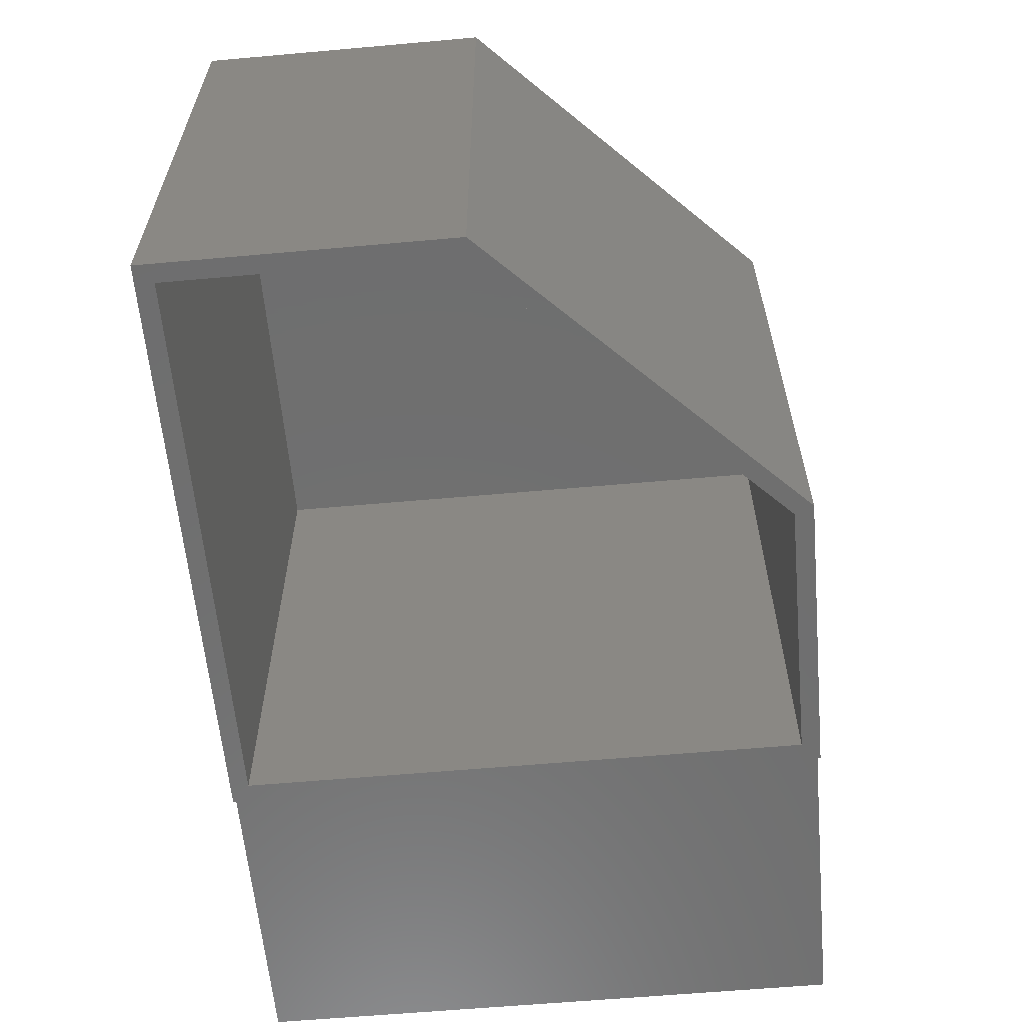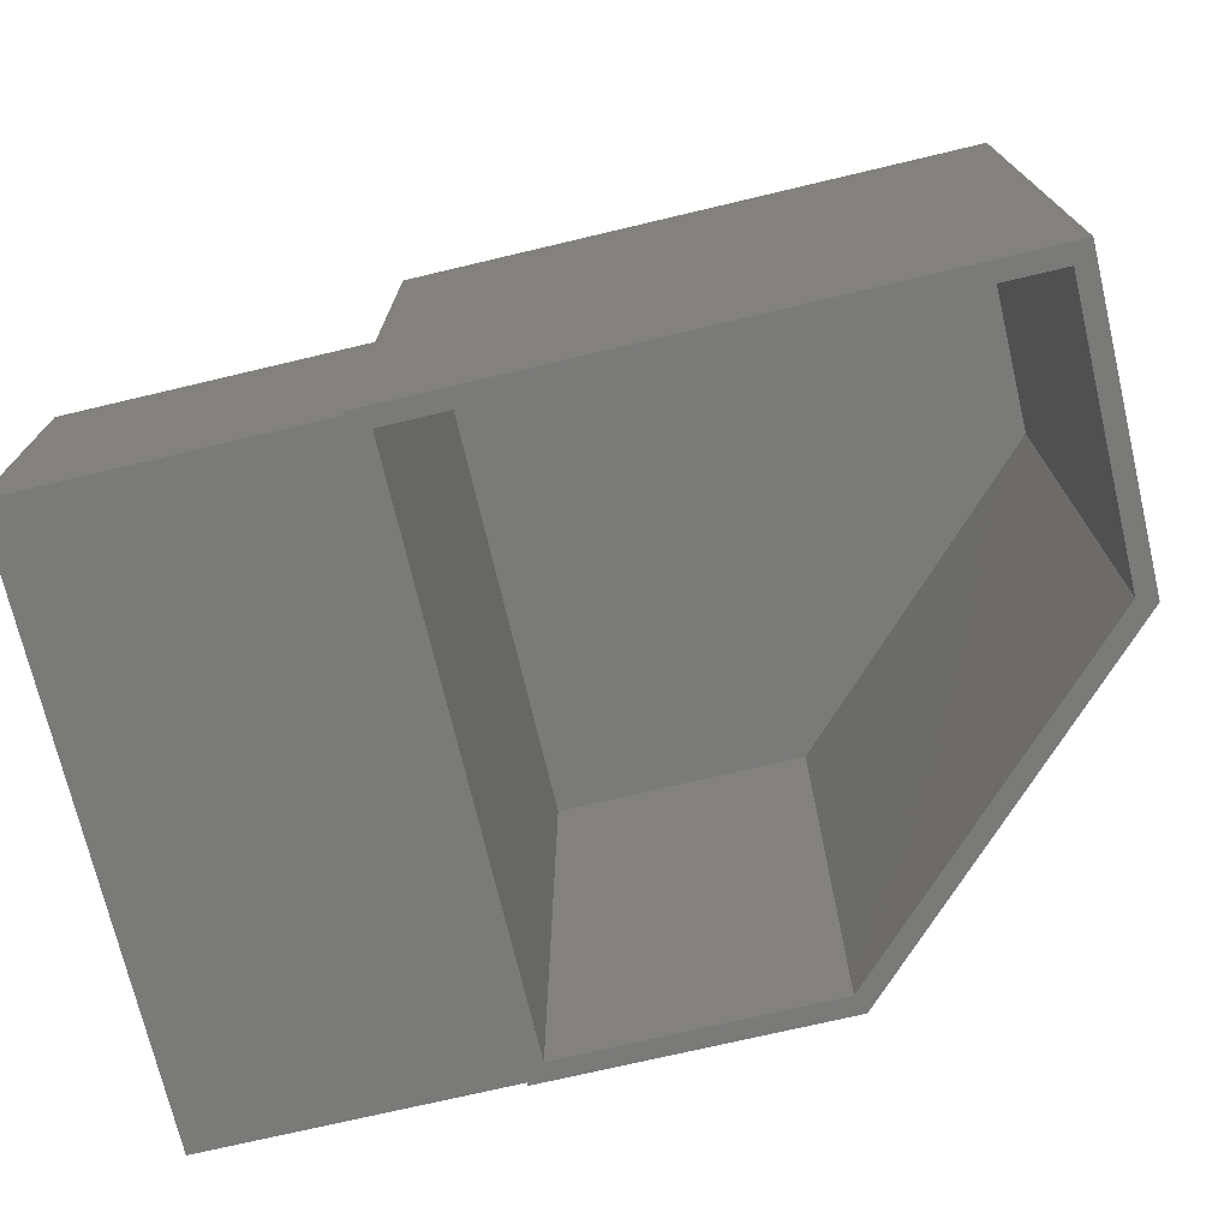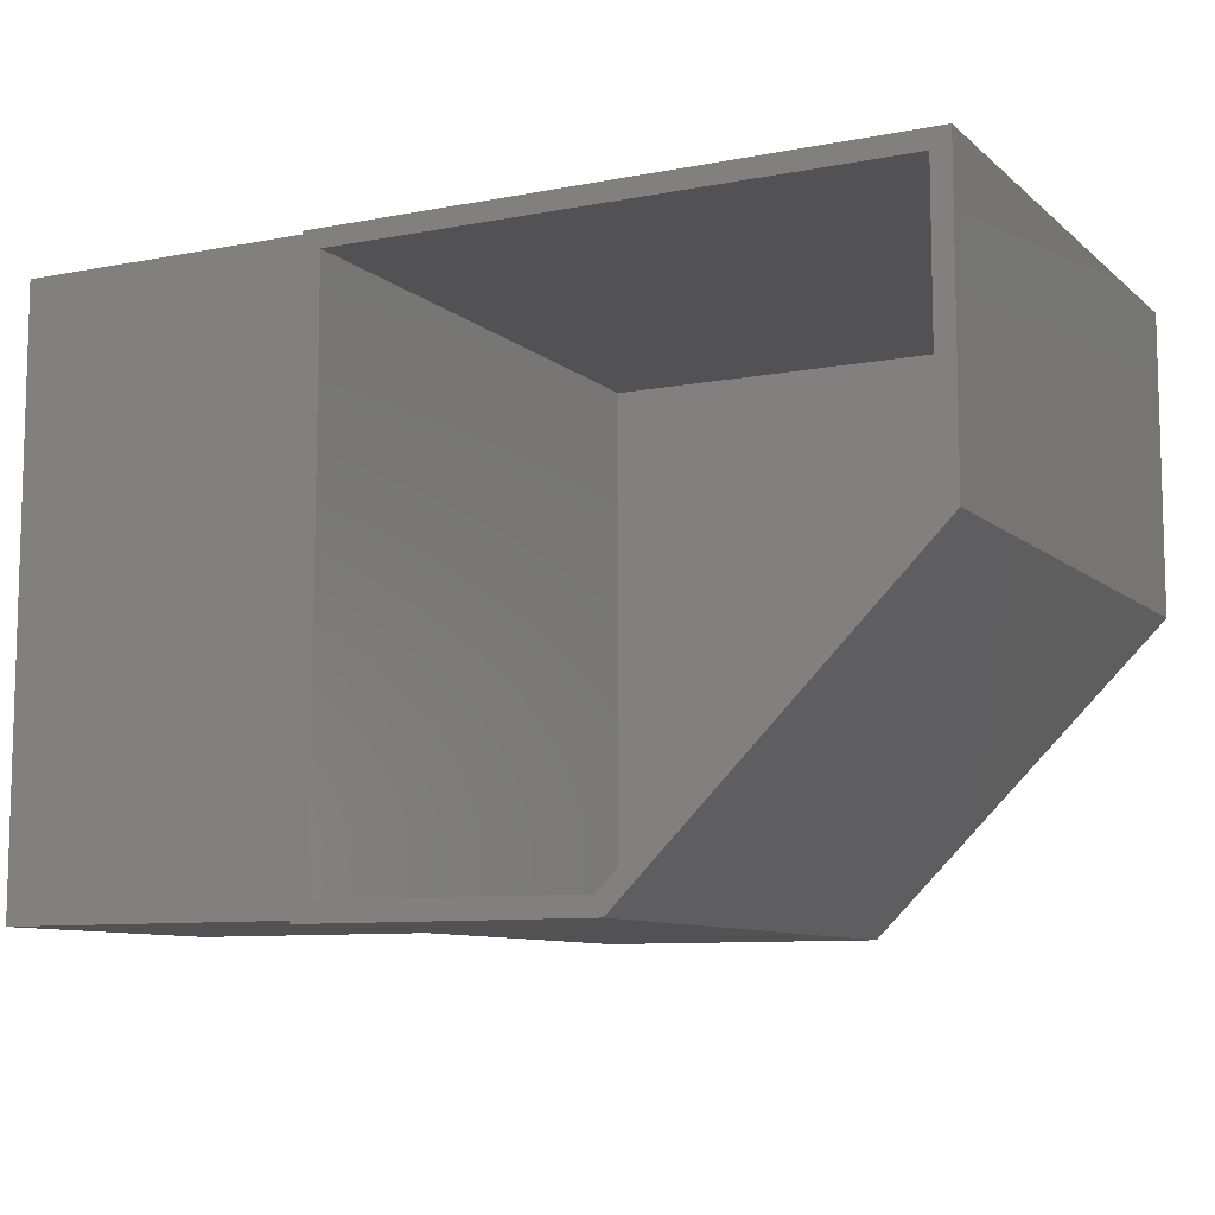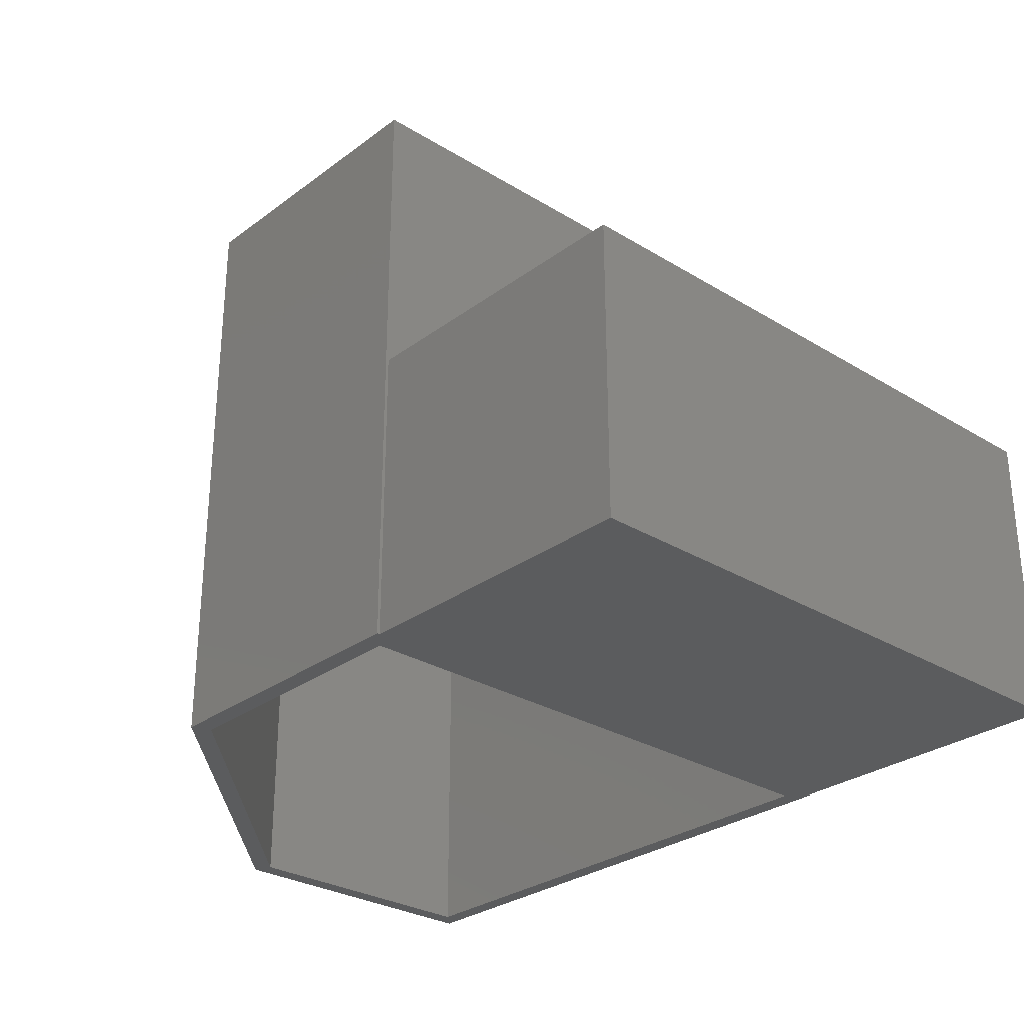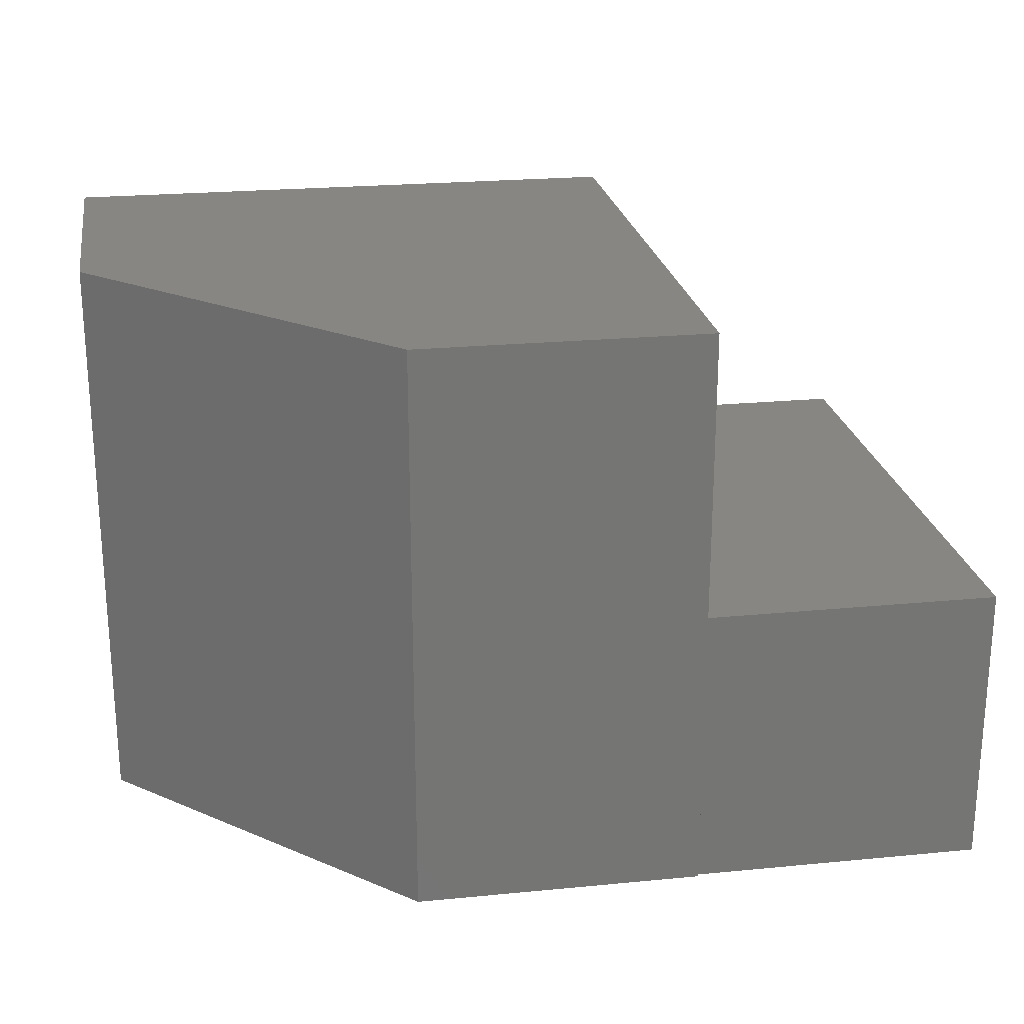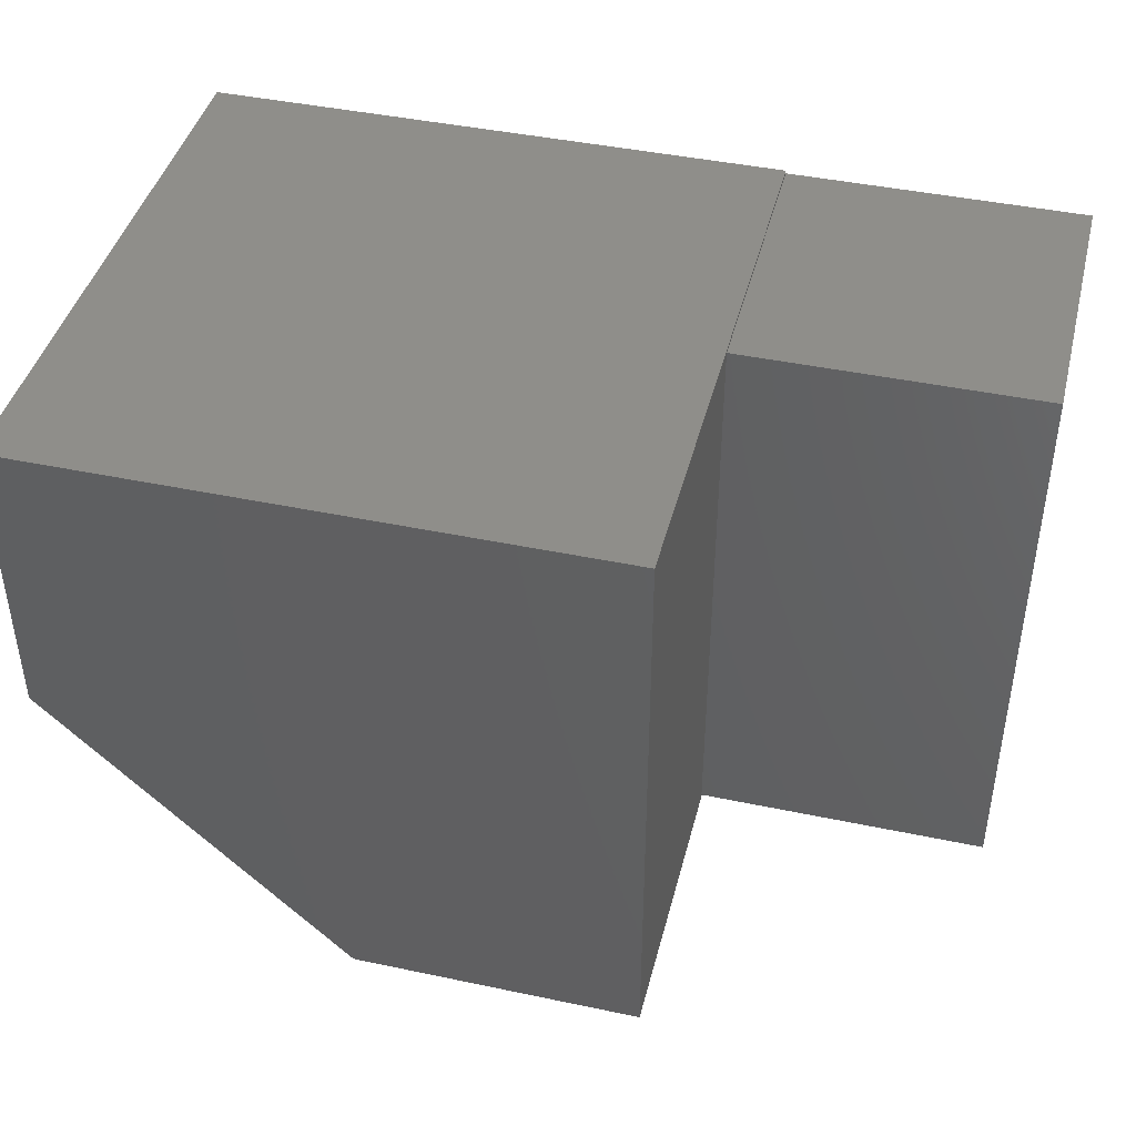
<metadata>
{"format":"stl","ext":"stl","renderer":"f3d","projection":"perspective","resolution":1024,"background":"white","views":[{"elev":-60.7,"azim":-84.8,"up":"+Z"},{"elev":-72.8,"azim":-166.7,"up":"+Z"},{"elev":-9.3,"azim":-153.1,"up":"+Y"},{"elev":-28.8,"azim":47.7,"up":"+Z"},{"elev":23.0,"azim":-9.4,"up":"+Z"},{"elev":42.9,"azim":14.1,"up":"+Y"}]}
</metadata>
<code>
# stl→obj: 28 verts, 52 faces
v 0.5 0.002632 0
v 0.5 -8.327e-17 0
v 0 0.002632 0
v 0.5 -0.5026 0
v 0.2526 -0.5026 0
v 0.5 -0.5 0
v 0.7526 0 0
v 0.4844 -0.01299 0
v 0.01562 -0.01299 0
v 0.01562 -0.2435 0
v 0 -0.25 0
v 0.2591 -0.487 0
v 0.4844 -0.487 0
v 0.7526 -0.5 0
v 0.7526 -0.5 0.25
v 0.7526 0 0.25
v 0.5 0 0.25
v 0.5 0.002632 0.5
v 0.5 -0.5026 0.5
v 0.5 -0.5 0.25
v 0.01562 -0.2435 0.4844
v 0.2591 -0.487 0.4844
v 0.4844 -0.487 0.4844
v 0.4844 -0.01299 0.4844
v 0.01562 -0.01299 0.4844
v 0 0.002632 0.5
v 0 -0.25 0.5
v 0.2526 -0.5026 0.5
f 1 2 3
f 4 5 6
f 7 8 2
f 2 8 9
f 2 9 3
f 3 9 10
f 3 10 11
f 11 10 12
f 11 12 5
f 5 12 13
f 5 13 6
f 6 13 14
f 14 13 8
f 14 8 7
f 15 14 16
f 16 14 7
f 1 17 2
f 1 18 17
f 19 4 6
f 19 6 20
f 19 20 17
f 19 17 18
f 20 15 17
f 17 15 16
f 16 7 17
f 17 7 2
f 20 6 15
f 15 6 14
f 10 21 12
f 12 21 22
f 12 22 13
f 13 22 23
f 13 23 8
f 8 23 24
f 8 24 9
f 9 24 25
f 9 25 10
f 10 25 21
f 22 21 23
f 23 21 25
f 23 25 24
f 18 26 19
f 19 26 27
f 19 27 28
f 3 11 26
f 26 11 27
f 1 3 18
f 18 3 26
f 5 4 28
f 28 4 19
f 11 5 27
f 27 5 28

</code>
